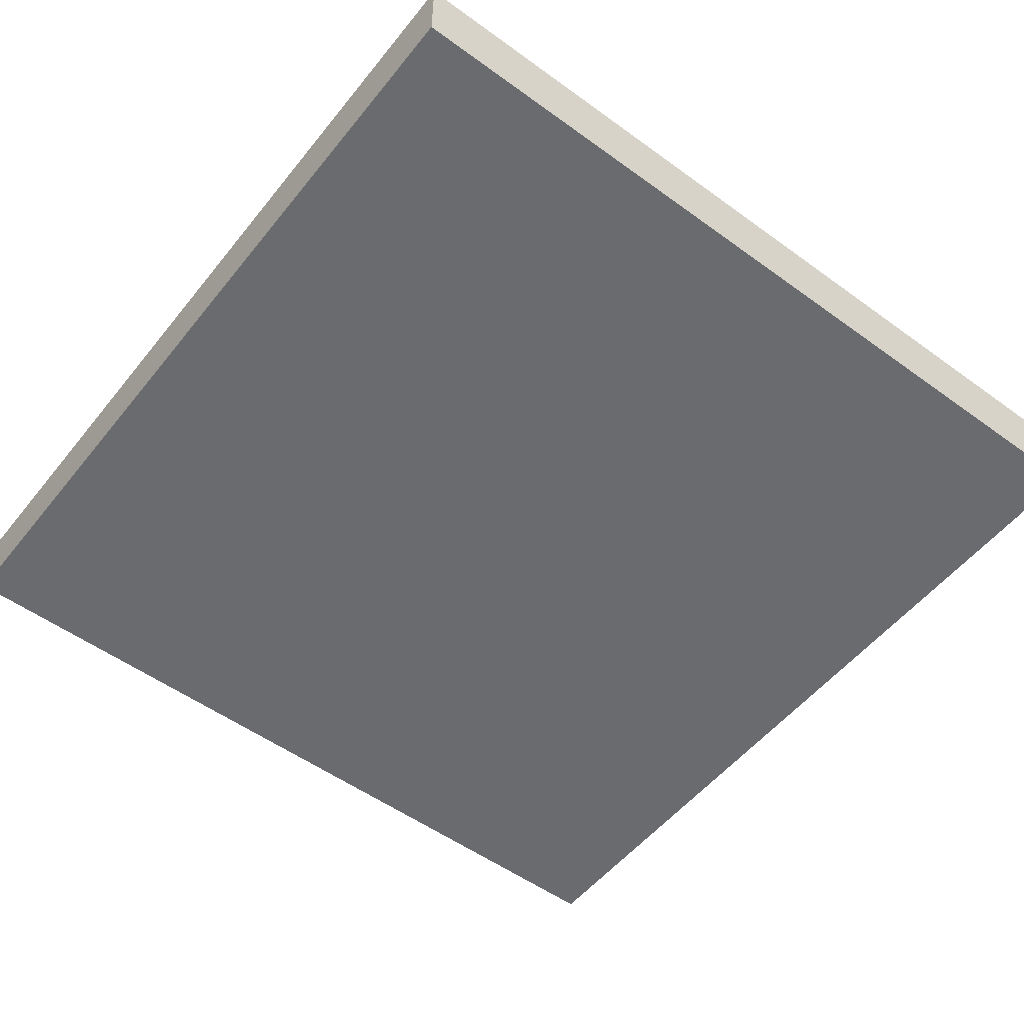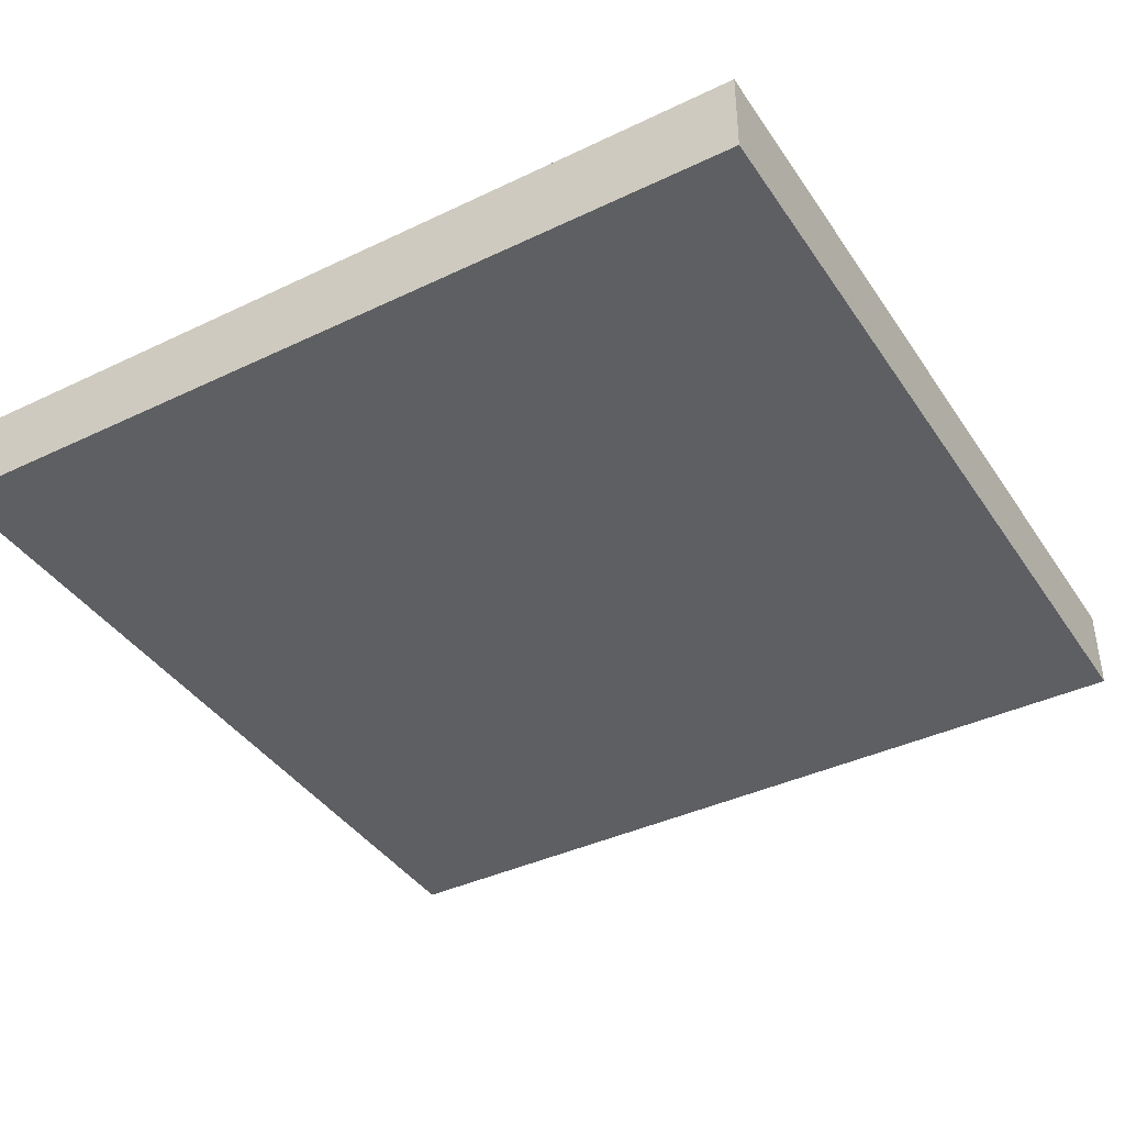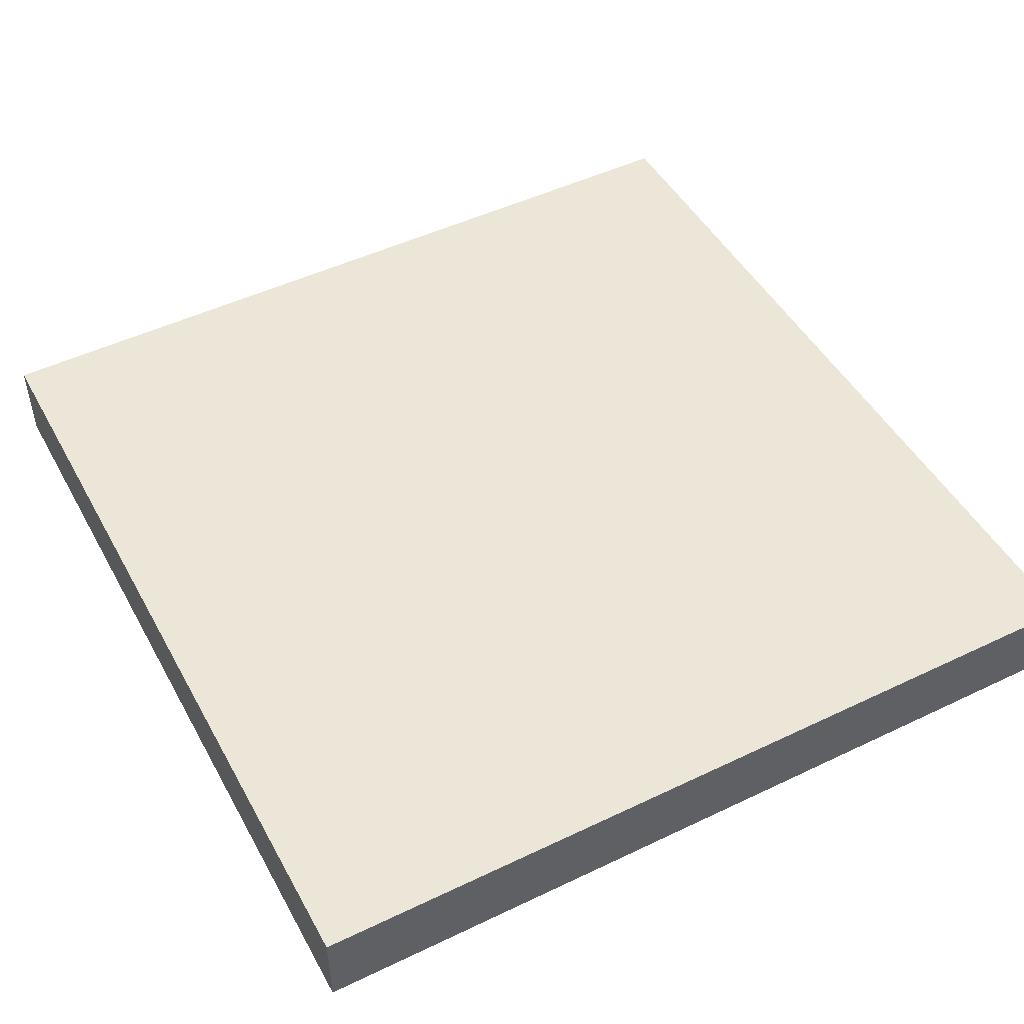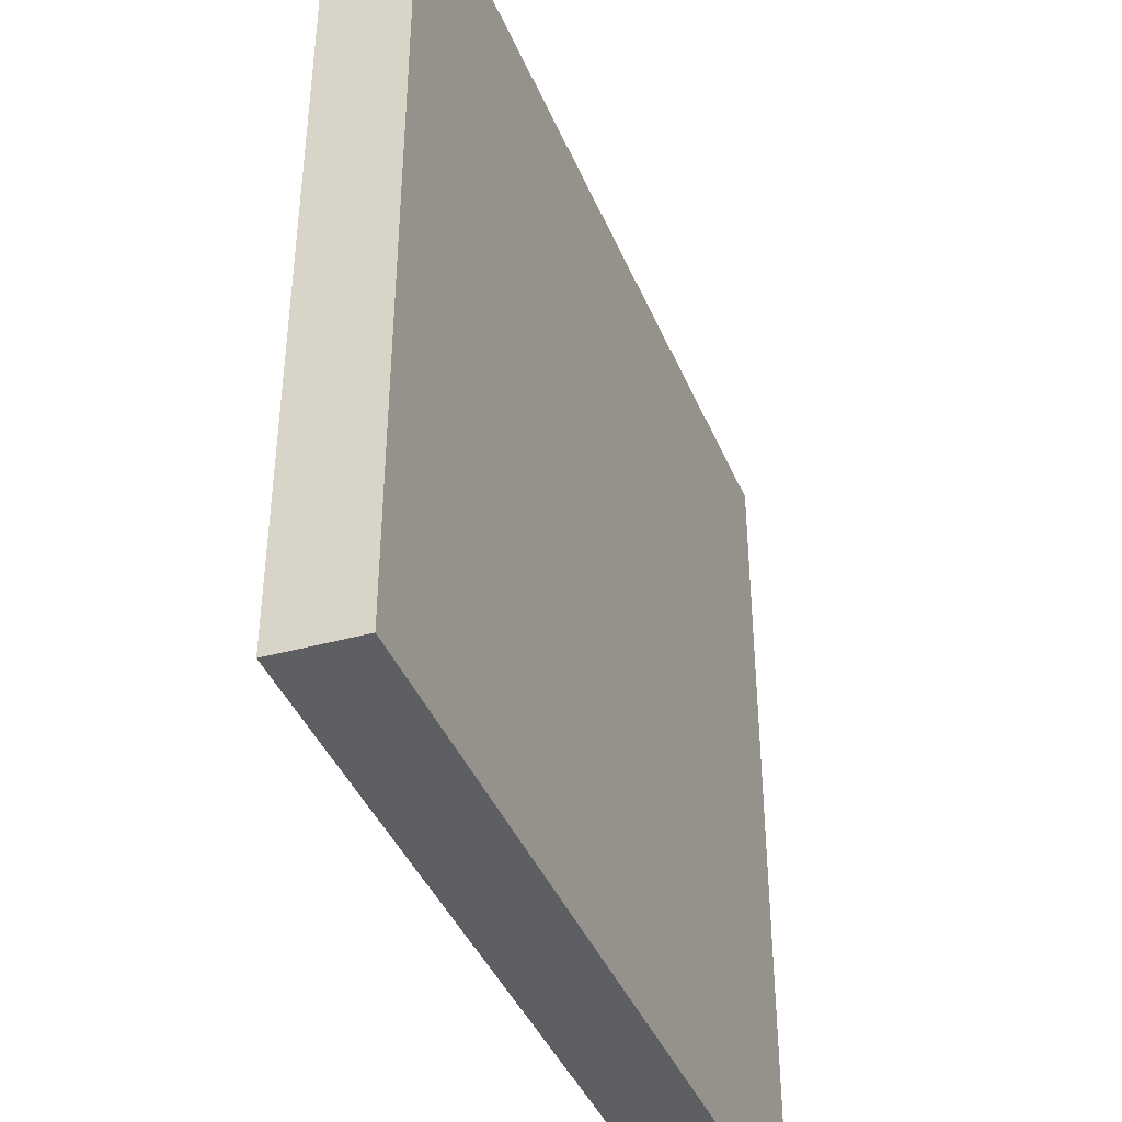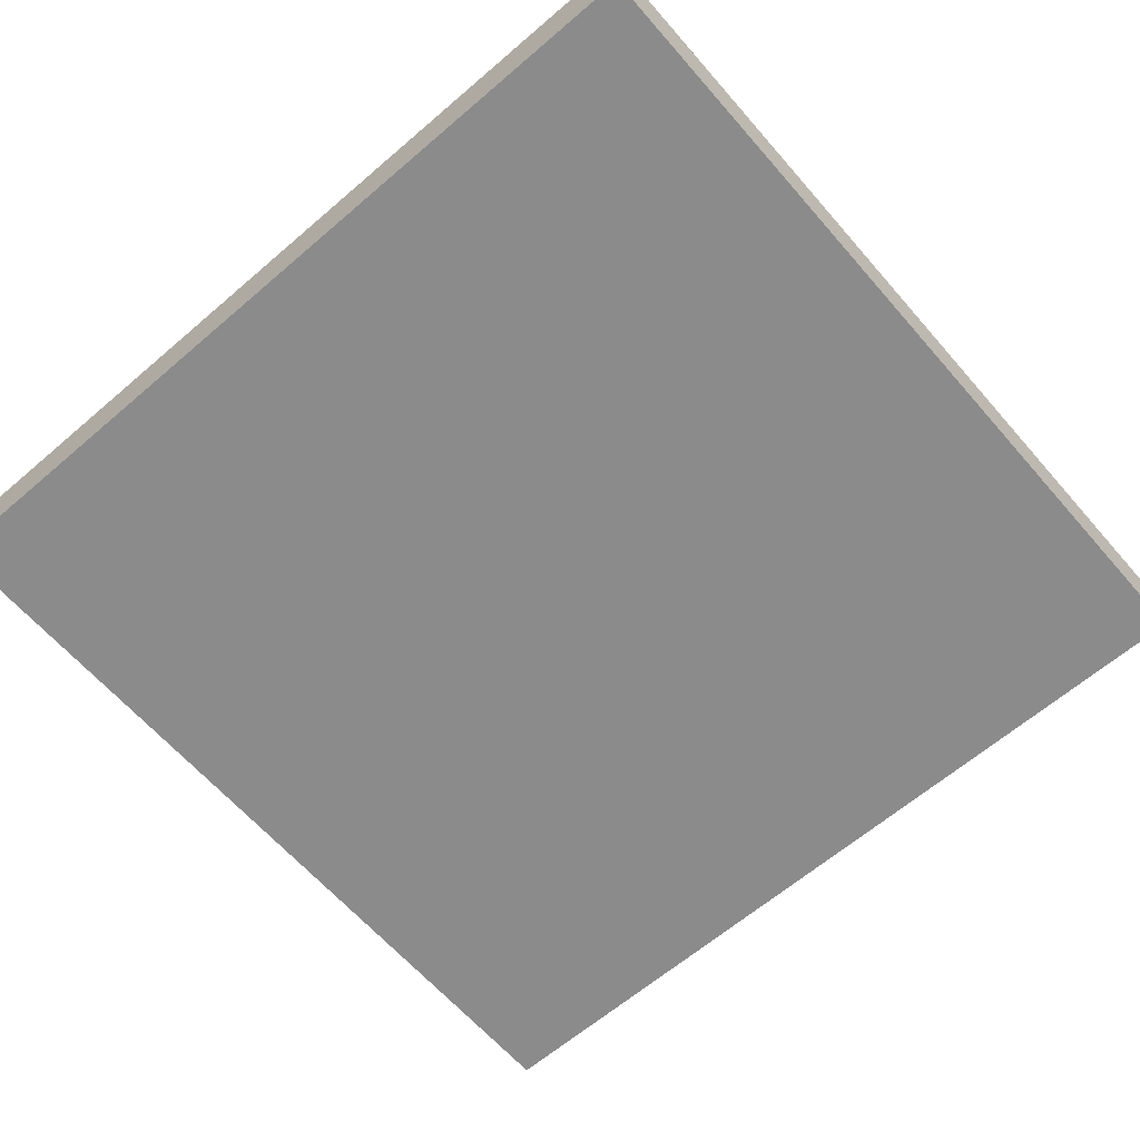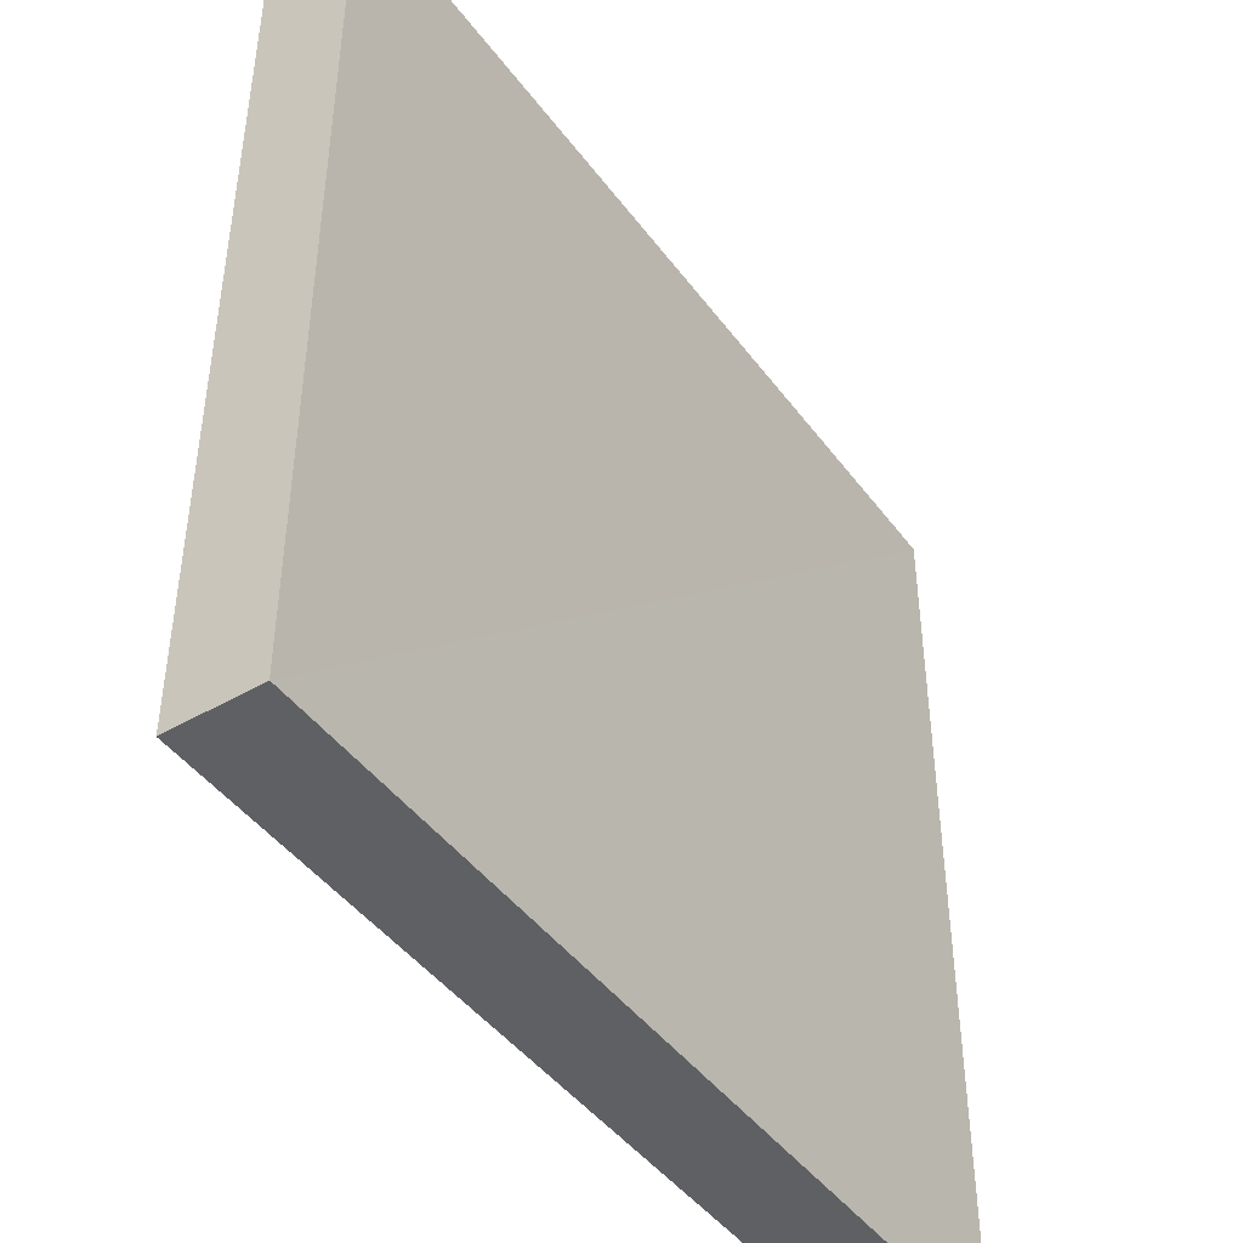
<metadata>
{"format":"obj","ext":"obj","renderer":"f3d","projection":"perspective","resolution":1024,"background":"white","views":[{"elev":-53.5,"azim":-127.8,"up":"+Z"},{"elev":-39.8,"azim":-149.5,"up":"+Z"},{"elev":48.4,"azim":-118.0,"up":"+Z"},{"elev":-41.6,"azim":111.5,"up":"+Y"},{"elev":-63.8,"azim":-139.0,"up":"+Z"},{"elev":-44.6,"azim":124.3,"up":"+Y"}]}
</metadata>
<code>
o 5651
v 2228 1897 11.22
v 2228 1897 11.22
v 2228 1897 11.22
v 2228 1897 11.22
v 2228 1897 11.22
v 2228 1897 11.22
v 2228 1897 11.22
v 2228 1897 11.22
v 2228 1897 11.22
v 2228 1897 11.22
v 2228 1897 11.22
v 2228 1897 11.22
v 2228 1897 11.22
v 2228 1897 11.22
v 2228 1897 11.22
v 2228 1897 11.22
v 2228 1897 11.22
v 2228 1897 11.22
v 2228 1897 11.22
v 2228 1897 11.22
v 2228 1897 11.22
v 2228 1897 11.22
v 2228 1897 11.22
v 2228 1897 11.22
v 2228 1897 11.22
v 2228 1897 11.22
v 2228 1897 11.22
v 2228 1897 11.22
v 2228 1897 11.22
f 1 2 3
f 1 4 5
f 6 2 7
f 8 9 7
f 10 7 11
f 12 13 14
f 14 15 16
f 17 15 18
f 19 20 21
f 22 23 20
f 24 25 26
f 27 28 29

</code>
